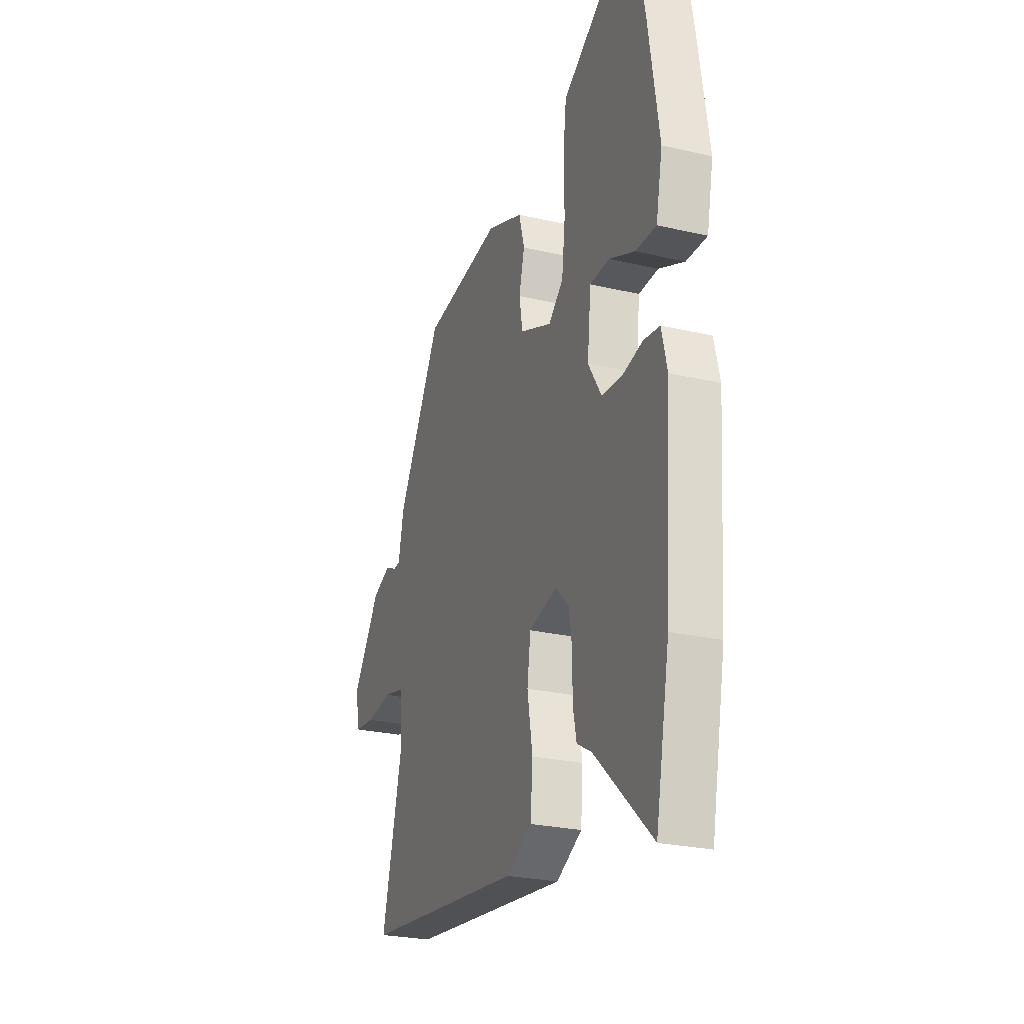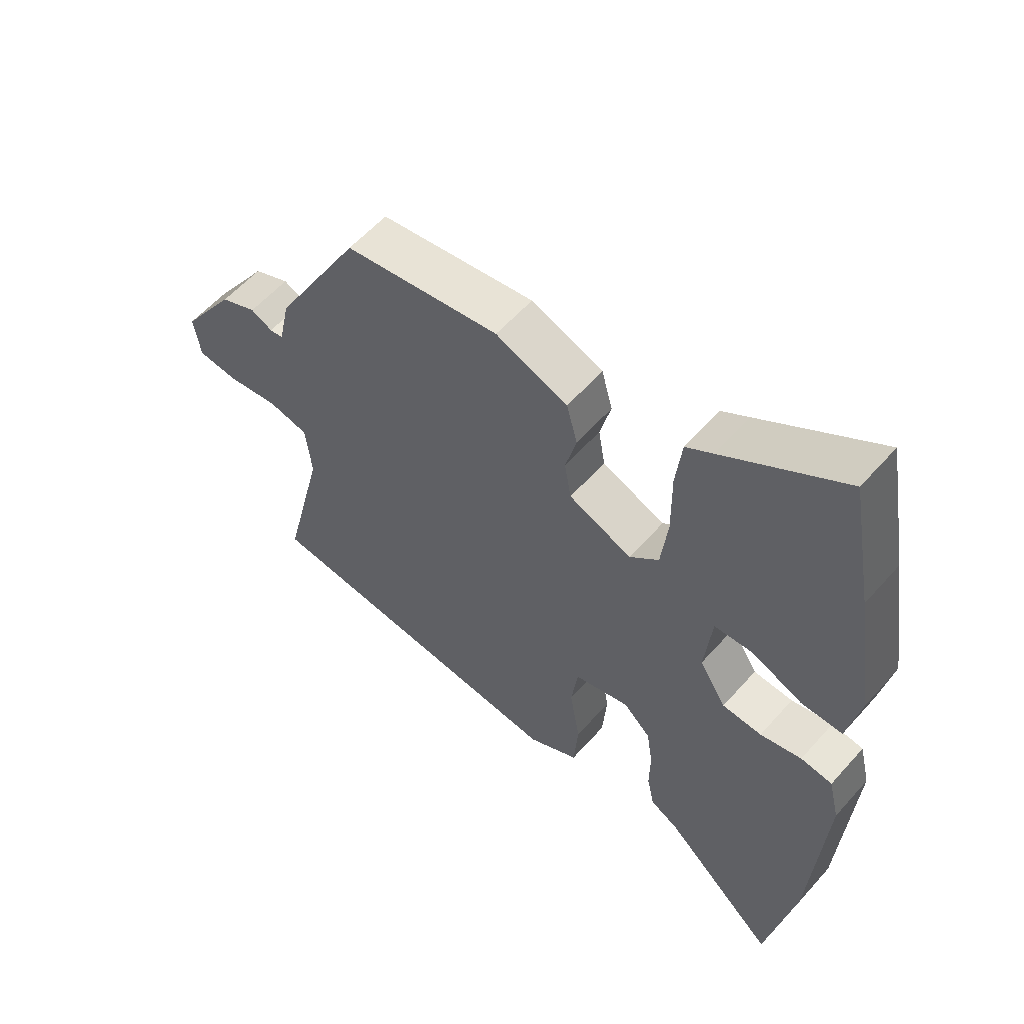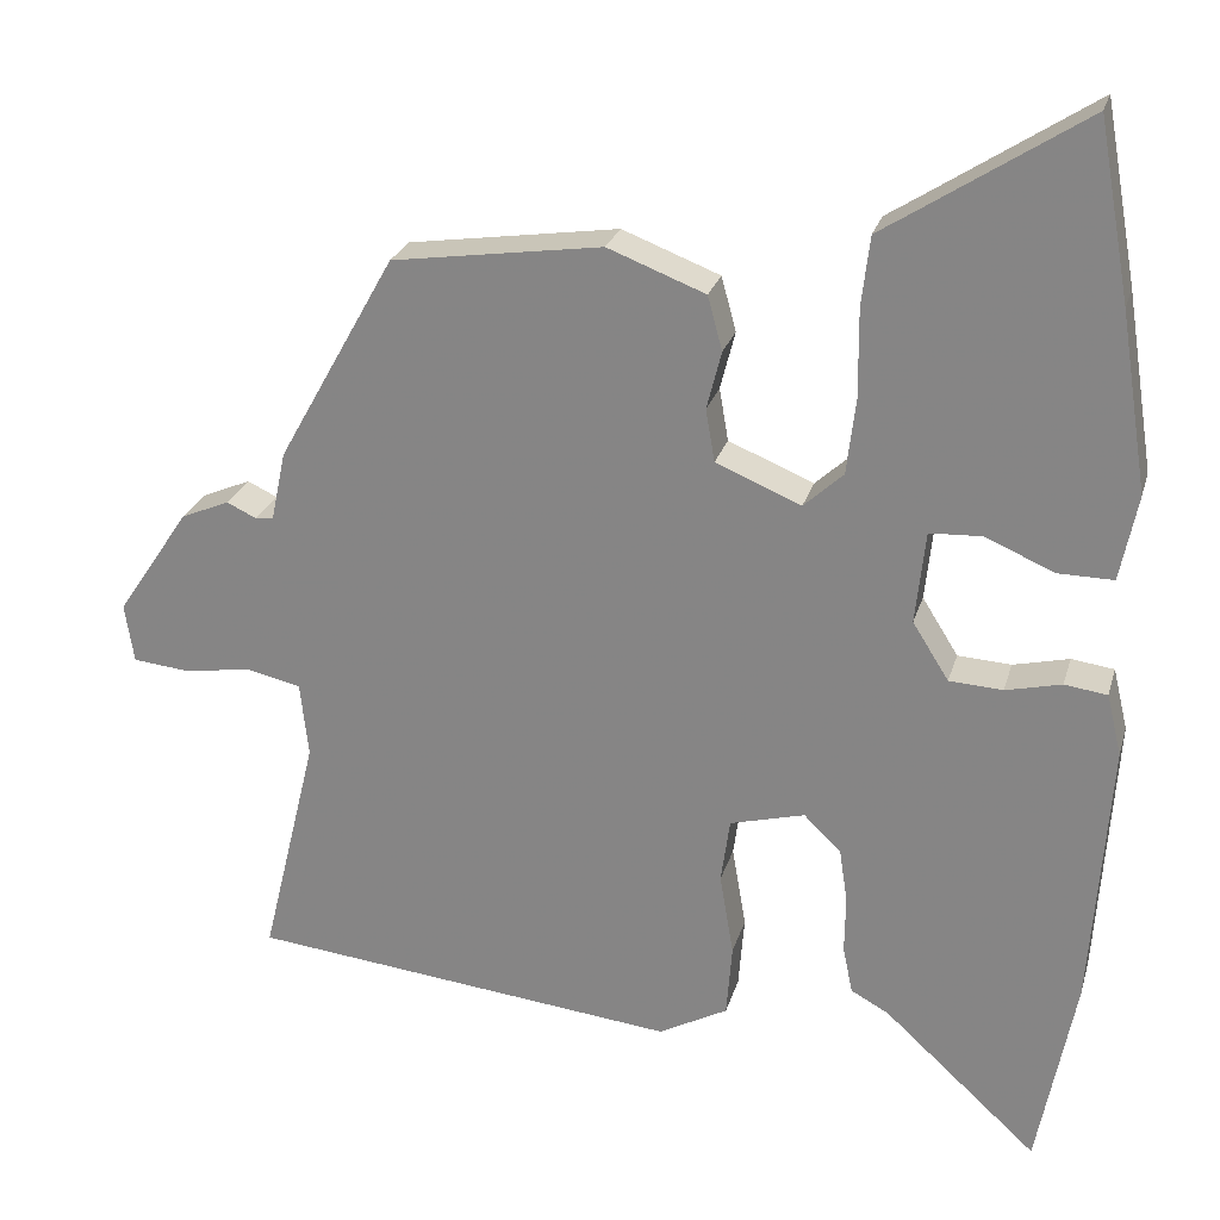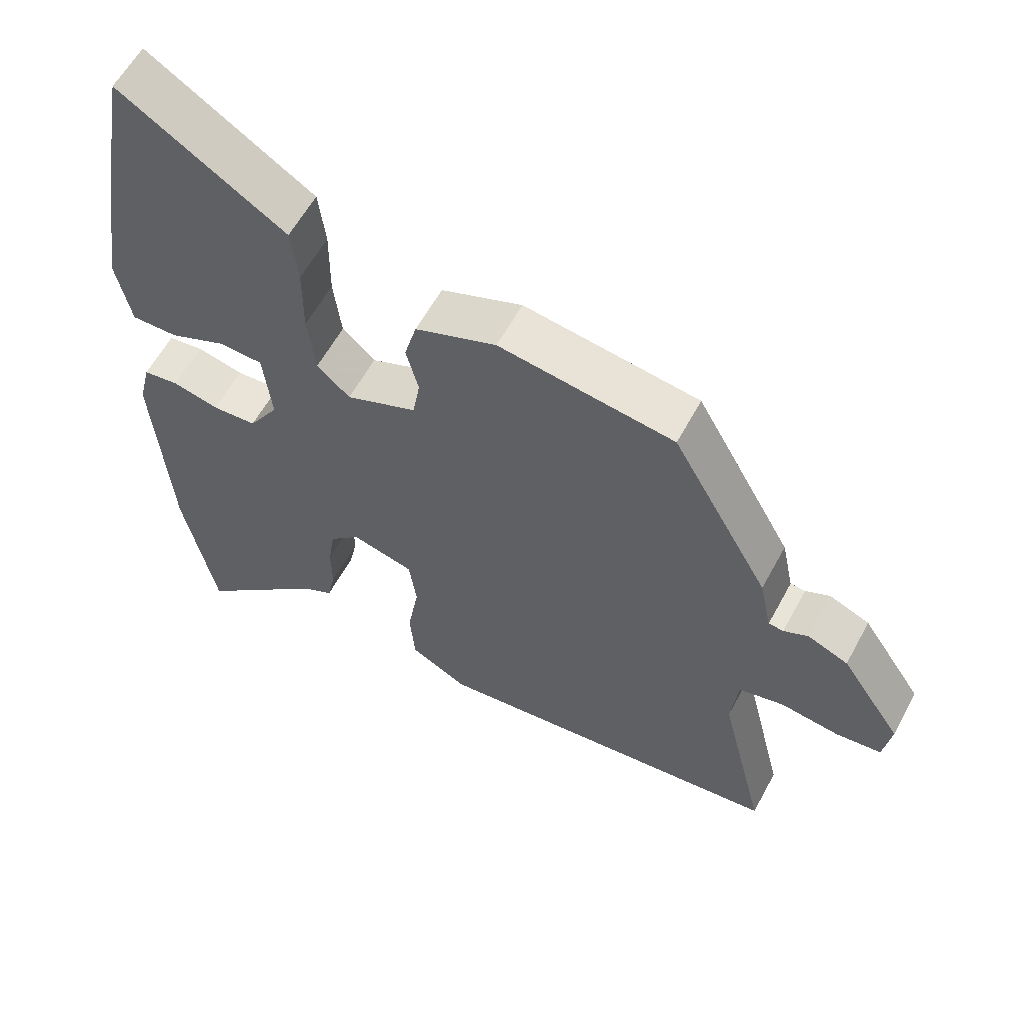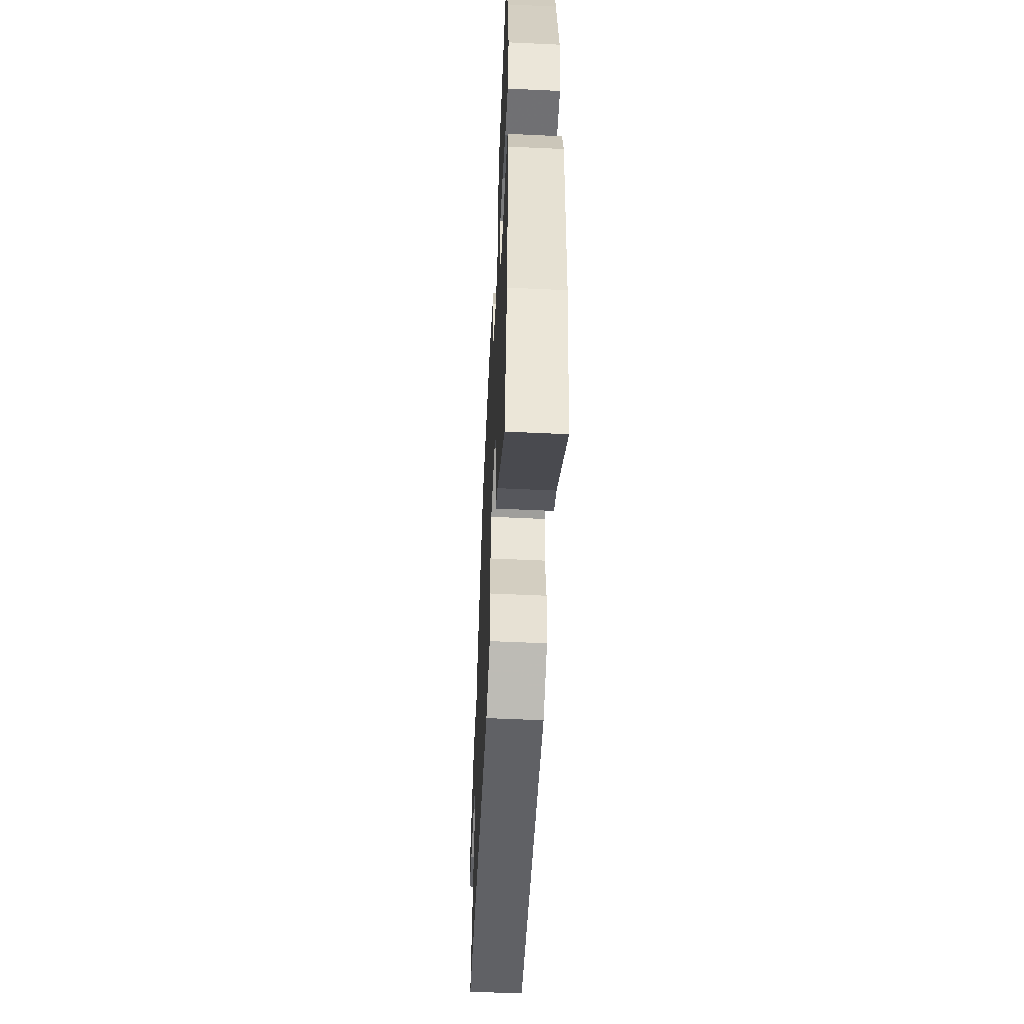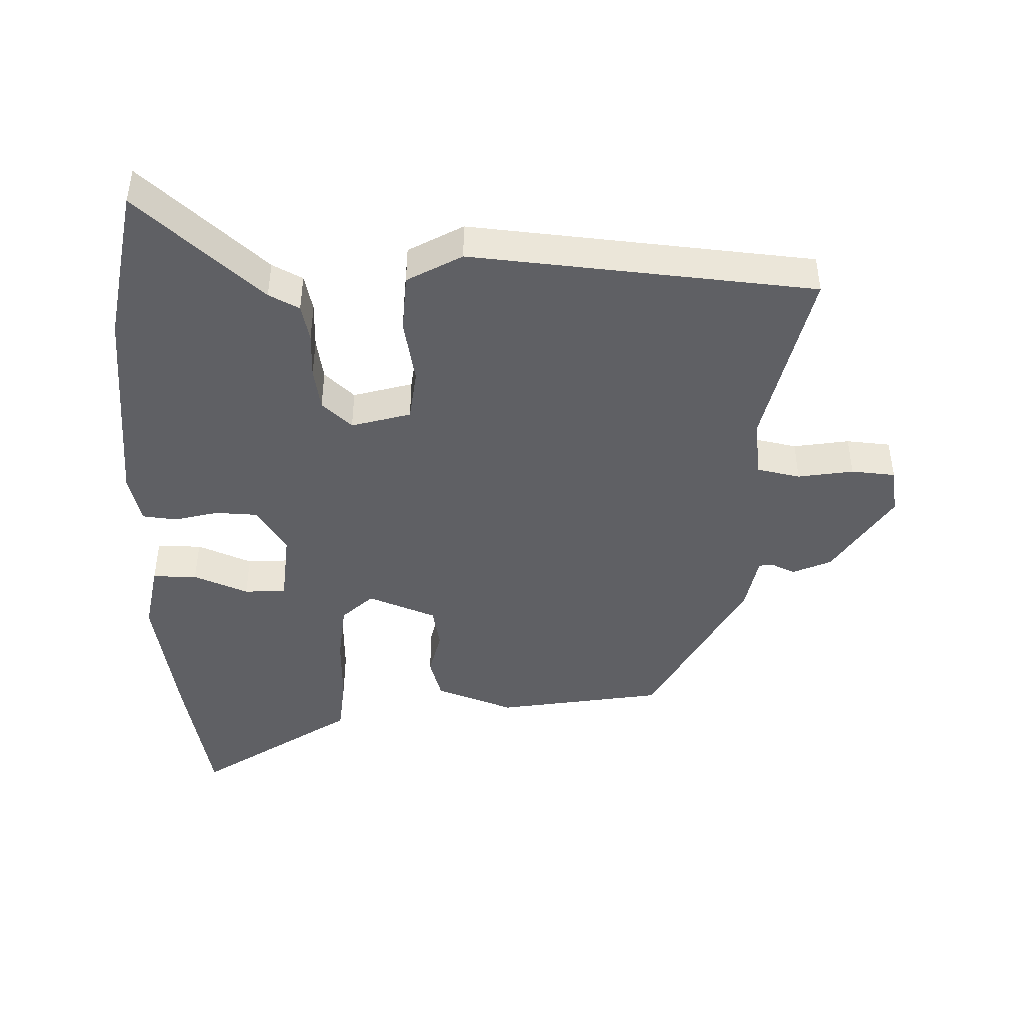
<metadata>
{"format":"obj","ext":"obj","renderer":"f3d","projection":"perspective","resolution":1024,"background":"white","views":[{"elev":-25.3,"azim":69.2,"up":"+Z"},{"elev":57.6,"azim":41.0,"up":"+Z"},{"elev":24.8,"azim":14.9,"up":"+Z"},{"elev":59.6,"azim":-151.7,"up":"+Z"},{"elev":-55.9,"azim":87.2,"up":"+Z"},{"elev":-44.4,"azim":179.5,"up":"+Y"}]}
</metadata>
<code>
v -0.527 0.07 -0.491
v -0.459 0.07 -0.211
v -0.469 0.07 -0.12
v -0.535 0.07 -0.105
v -0.62 0.07 -0.117
v -0.687 0.07 -0.11
v -0.698 0.07 -0.038
v -0.609 0.07 0.094
v -0.55 0.07 0.119
v -0.514 0.07 0.102
v -0.492 0.07 0.104
v -0.474 0.07 0.189
v -0.331 0.07 0.444
v -0.075 0.07 0.481
v 0.044 0.07 0.435
v 0.062 0.07 0.369
v 0.044 0.07 0.298
v 0.055 0.07 0.234
v 0.159 0.07 0.191
v 0.207 0.07 0.235
v 0.218 0.07 0.328
v 0.217 0.07 0.435
v 0.227 0.07 0.52
v 0.271 0.07 0.548
v 0.468 0.07 0.675
v 0.507 0.07 0.46
v 0.541 0.07 0.244
v 0.52 0.07 0.139
v 0.452 0.07 0.14
v 0.369 0.07 0.176
v 0.305 0.07 0.173
v 0.293 0.07 0.06
v 0.337 0.07 -0.01
v 0.402 0.07 -0.014
v 0.47 0.07 0.002
v 0.522 0.07 -0.005
v 0.54 0.07 -0.08
v 0.518 0.07 -0.406
v 0.472 0.07 -0.644
v 0.285 0.07 -0.473
v 0.239 0.07 -0.448
v 0.227 0.07 -0.391
v 0.228 0.07 -0.32
v 0.218 0.07 -0.254
v 0.173 0.07 -0.211
v 0.082 0.07 -0.235
v 0.071 0.07 -0.314
v 0.088 0.07 -0.414
v 0.081 0.07 -0.503
v -0.003 0.07 -0.548
v -0.527 0 -0.491
v -0.459 0 -0.211
v -0.469 0 -0.12
v -0.535 0 -0.105
v -0.62 0 -0.117
v -0.687 0 -0.11
v -0.698 0 -0.038
v -0.609 0 0.094
v -0.55 0 0.119
v -0.514 0 0.102
v -0.492 0 0.104
v -0.474 0 0.189
v -0.331 0 0.444
v -0.075 0 0.481
v 0.044 0 0.435
v 0.062 0 0.369
v 0.044 0 0.298
v 0.055 0 0.234
v 0.159 0 0.191
v 0.207 0 0.235
v 0.218 0 0.328
v 0.217 0 0.435
v 0.227 0 0.52
v 0.271 0 0.548
v 0.468 0 0.675
v 0.507 0 0.46
v 0.541 0 0.244
v 0.52 0 0.139
v 0.452 0 0.14
v 0.369 0 0.176
v 0.305 0 0.173
v 0.293 0 0.06
v 0.337 0 -0.01
v 0.402 0 -0.014
v 0.47 0 0.002
v 0.522 0 -0.005
v 0.54 0 -0.08
v 0.518 0 -0.406
v 0.472 0 -0.644
v 0.285 0 -0.473
v 0.239 0 -0.448
v 0.227 0 -0.391
v 0.228 0 -0.32
v 0.218 0 -0.254
v 0.173 0 -0.211
v 0.082 0 -0.235
v 0.071 0 -0.314
v 0.088 0 -0.414
v 0.081 0 -0.503
v -0.003 0 -0.548
f 47 48 49 50
f 46 47 50 1
f 40 41 42 43
f 40 43 44
f 39 40 44
f 38 39 44
f 37 38 44 45
f 34 35 36 37
f 33 34 37 45
f 27 28 29 30
f 27 30 31
f 24 25 26 27
f 24 27 31
f 21 22 23 24
f 20 21 24 31
f 19 20 31 32
f 14 15 16 17
f 14 17 18
f 11 12 13 14
f 11 14 18
f 7 8 9 10
f 7 10 11
f 4 5 6 7
f 3 4 7 11
f 2 3 11 18
f 46 1 2 18
f 32 33 45 46
f 18 19 32 46
f 100 99 98 97
f 51 100 97 96
f 93 92 91 90
f 94 93 90
f 94 90 89
f 94 89 88
f 95 94 88 87
f 87 86 85 84
f 95 87 84 83
f 80 79 78 77
f 81 80 77
f 77 76 75 74
f 81 77 74
f 74 73 72 71
f 81 74 71 70
f 82 81 70 69
f 67 66 65 64
f 68 67 64
f 64 63 62 61
f 68 64 61
f 60 59 58 57
f 61 60 57
f 57 56 55 54
f 61 57 54 53
f 68 61 53 52
f 68 52 51 96
f 96 95 83 82
f 96 82 69 68
f 1 51 52 2
f 2 52 53 3
f 3 53 54 4
f 4 54 55 5
f 5 55 56 6
f 6 56 57 7
f 7 57 58 8
f 8 58 59 9
f 9 59 60 10
f 10 60 61 11
f 11 61 62 12
f 12 62 63 13
f 13 63 64 14
f 14 64 65 15
f 15 65 66 16
f 16 66 67 17
f 17 67 68 18
f 18 68 69 19
f 19 69 70 20
f 20 70 71 21
f 21 71 72 22
f 22 72 73 23
f 23 73 74 24
f 24 74 75 25
f 25 75 76 26
f 26 76 77 27
f 27 77 78 28
f 28 78 79 29
f 29 79 80 30
f 30 80 81 31
f 31 81 82 32
f 32 82 83 33
f 33 83 84 34
f 34 84 85 35
f 35 85 86 36
f 36 86 87 37
f 37 87 88 38
f 38 88 89 39
f 39 89 90 40
f 40 90 91 41
f 41 91 92 42
f 42 92 93 43
f 43 93 94 44
f 44 94 95 45
f 45 95 96 46
f 46 96 97 47
f 47 97 98 48
f 48 98 99 49
f 49 99 100 50
f 50 100 51 1

</code>
